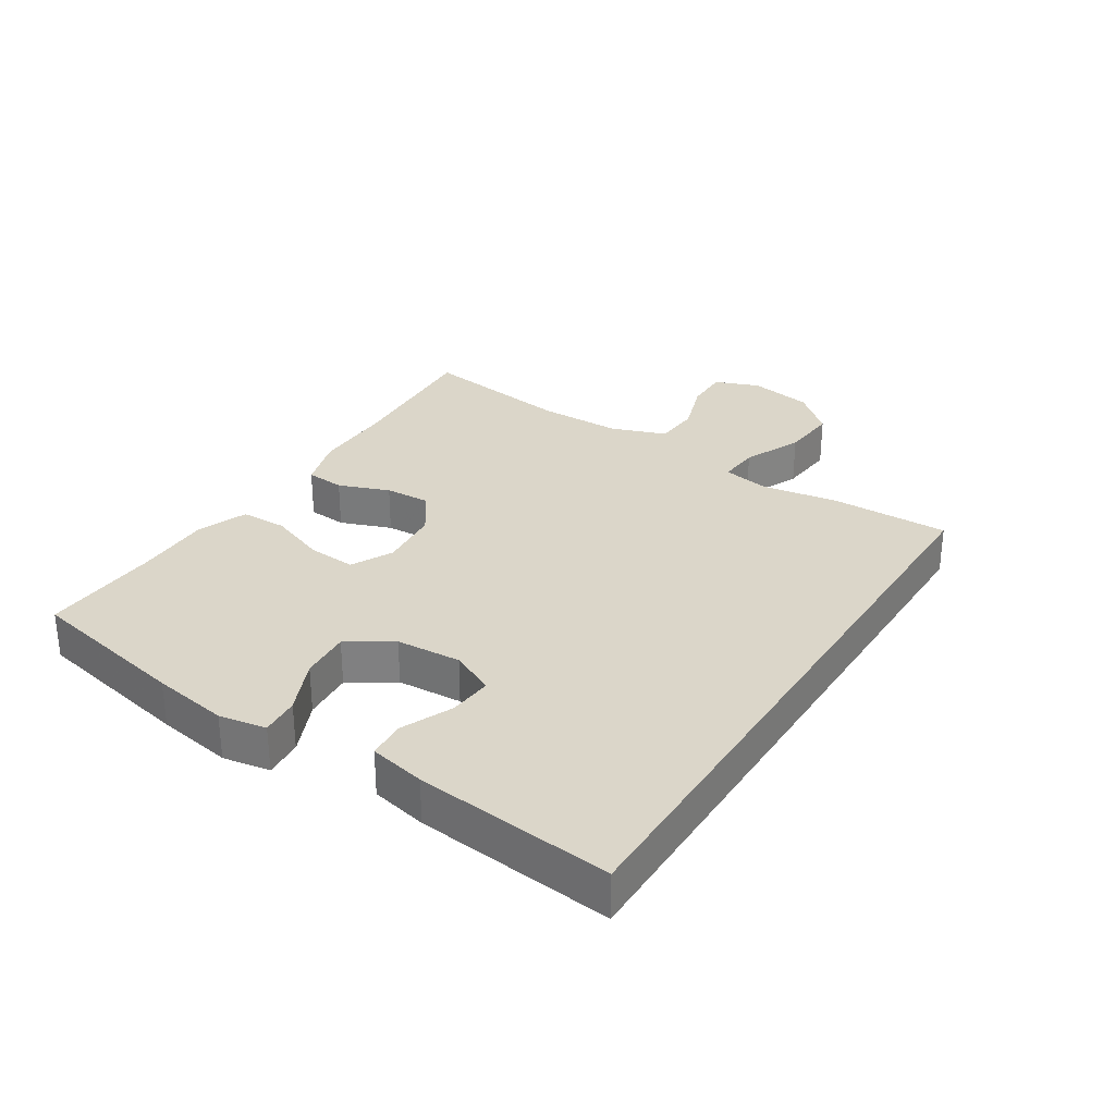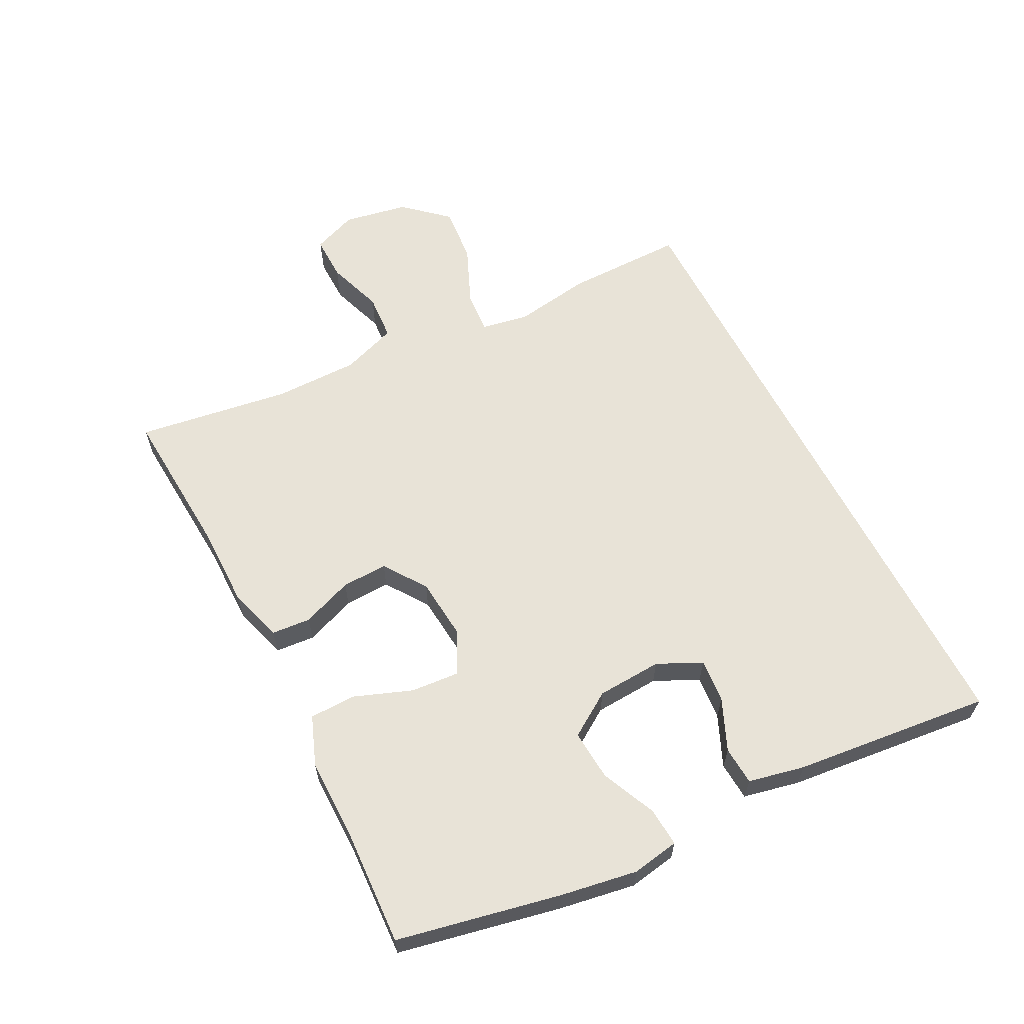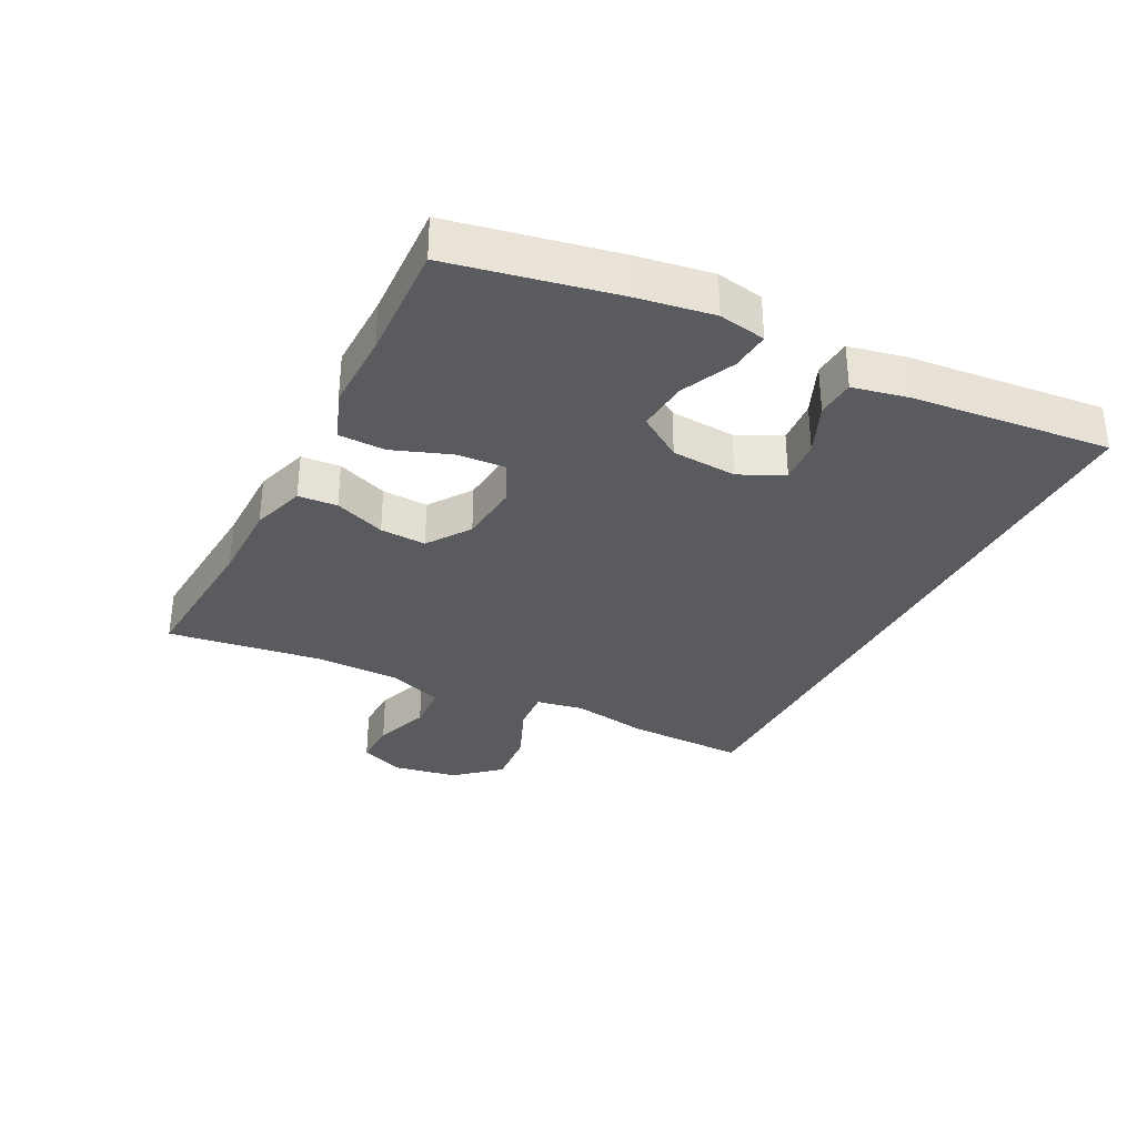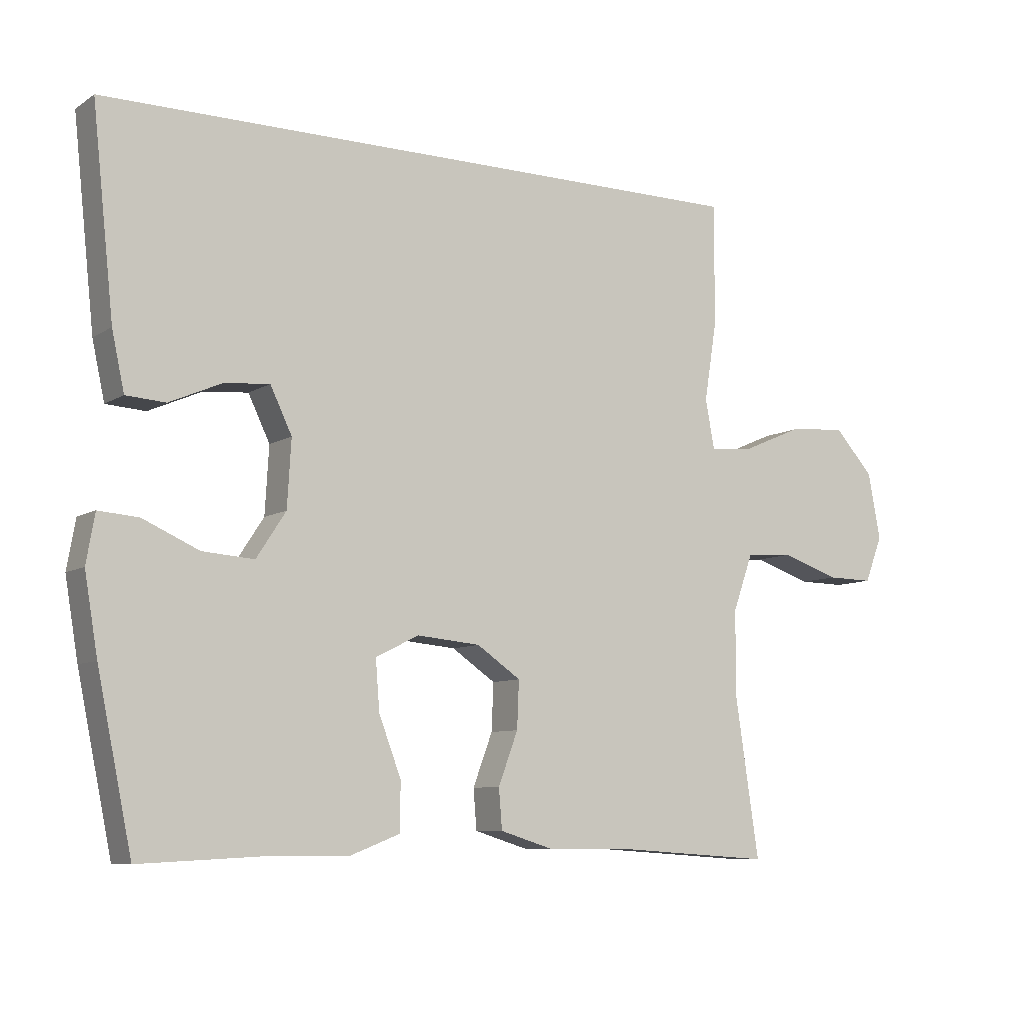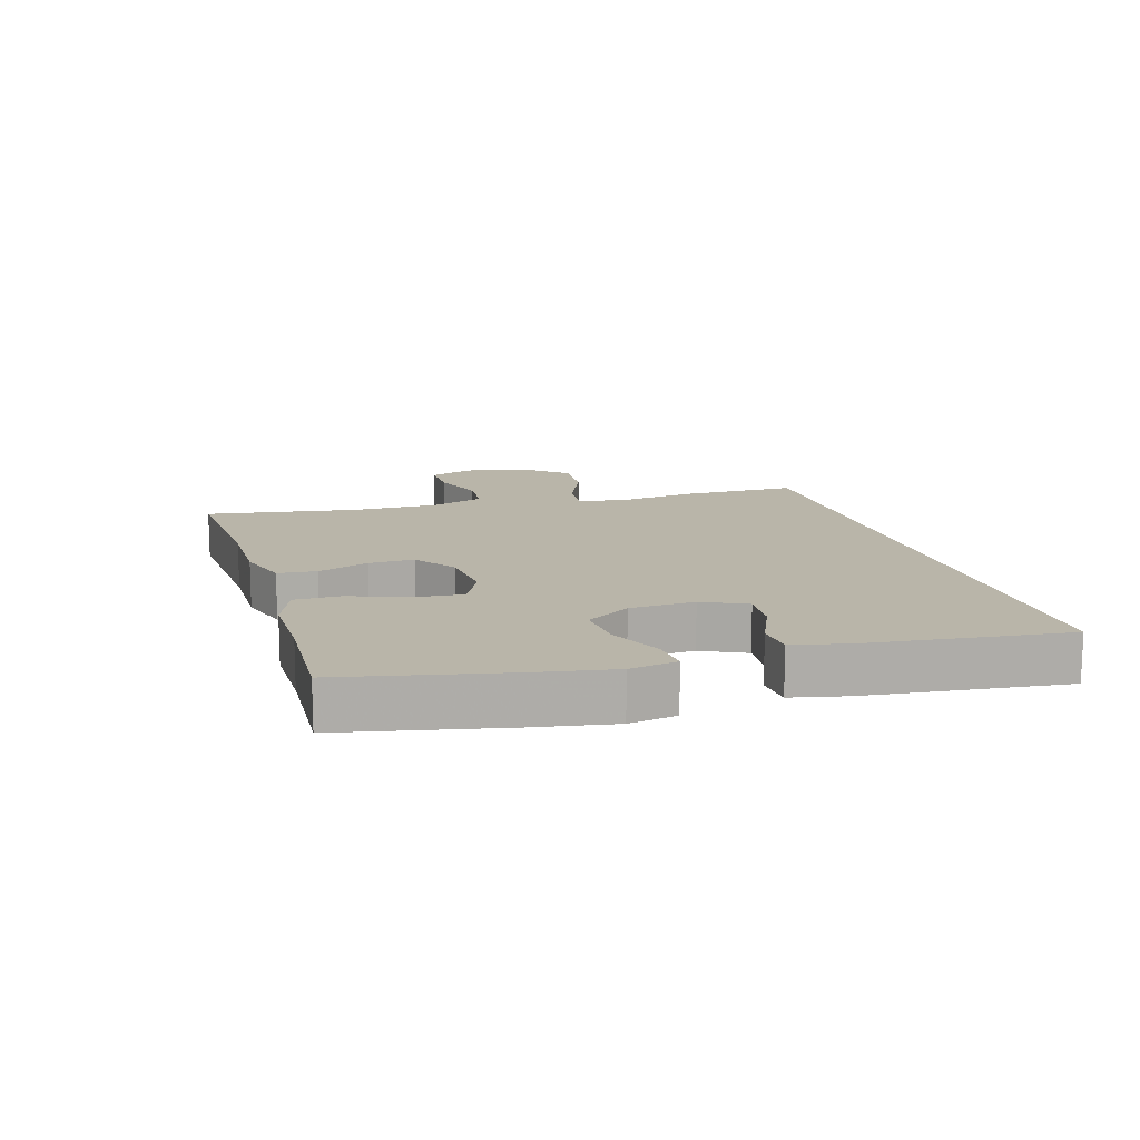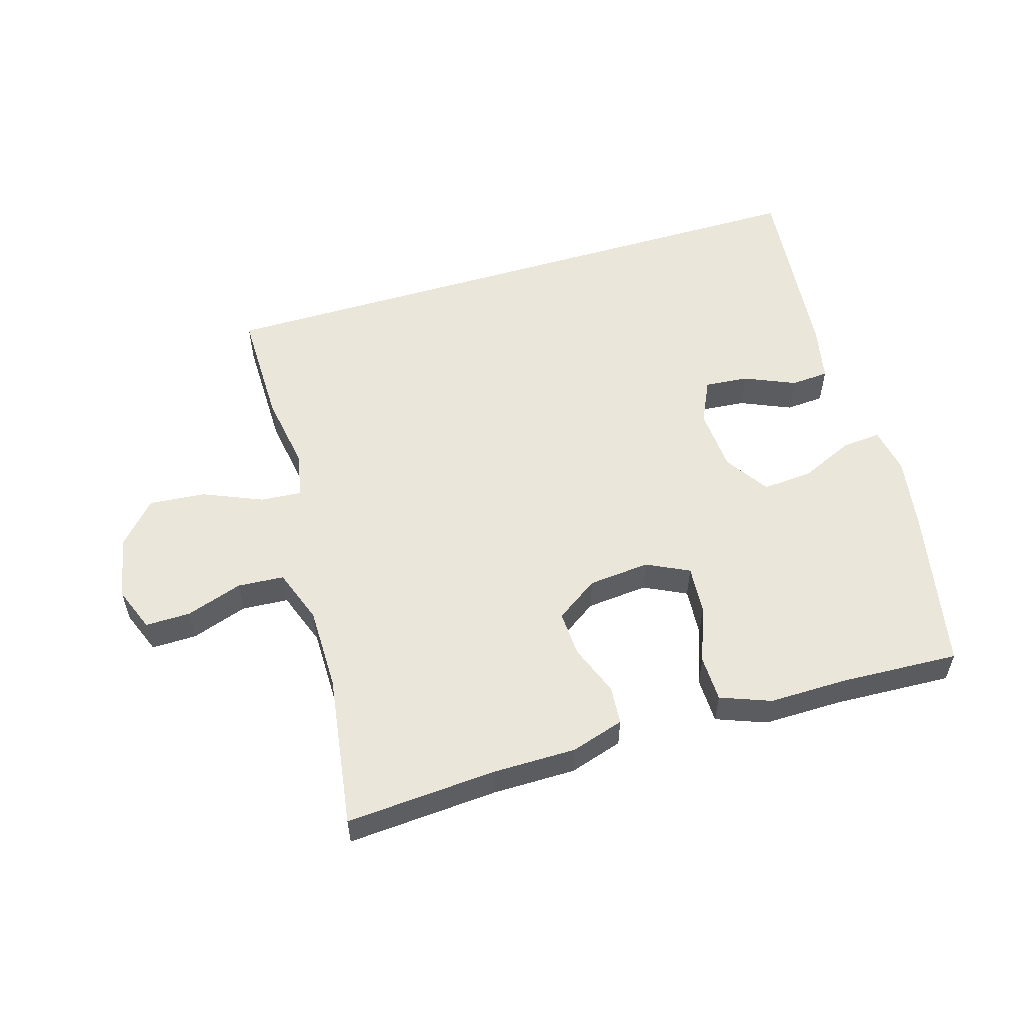
<metadata>
{"format":"obj","ext":"obj","renderer":"f3d","projection":"perspective","resolution":1024,"background":"white","views":[{"elev":29.9,"azim":-57.6,"up":"+Y"},{"elev":61.6,"azim":-117.2,"up":"+Y"},{"elev":-33.0,"azim":-117.4,"up":"+Y"},{"elev":-8.2,"azim":-31.6,"up":"+Z"},{"elev":13.4,"azim":-106.6,"up":"+Y"},{"elev":54.7,"azim":163.1,"up":"+Y"}]}
</metadata>
<code>
v -0.578 0.07 0.5
v 0.434 0.07 0.5
v 0.433 0.07 0.314
v 0.414 0.07 0.193
v 0.428 0.07 0.119
v 0.493 0.07 0.124
v 0.586 0.07 0.164
v 0.675 0.07 0.172
v 0.735 0.07 0.105
v 0.754 0.07 0.004
v 0.727 0.07 -0.066
v 0.656 0.07 -0.065
v 0.568 0.07 -0.035
v 0.495 0.07 -0.04
v 0.464 0.07 -0.127
v 0.464 0.07 -0.259
v 0.5 0.07 -0.5
v 0.263 0.07 -0.484
v 0.134 0.07 -0.484
v 0.05 0.07 -0.458
v 0.045 0.07 -0.397
v 0.075 0.07 -0.317
v 0.078 0.07 -0.245
v 0.011 0.07 -0.199
v -0.086 0.07 -0.19
v -0.152 0.07 -0.223
v -0.146 0.07 -0.299
v -0.112 0.07 -0.389
v -0.113 0.07 -0.462
v -0.191 0.07 -0.492
v -0.315 0.07 -0.491
v -0.5 0.07 -0.5
v -0.553 0.07 -0.244
v -0.573 0.07 -0.125
v -0.56 0.07 -0.051
v -0.499 0.07 -0.056
v -0.414 0.07 -0.094
v -0.335 0.07 -0.1
v -0.29 0.07 -0.031
v -0.284 0.07 0.071
v -0.317 0.07 0.14
v -0.386 0.07 0.134
v -0.466 0.07 0.099
v -0.526 0.07 0.103
v -0.545 0.07 0.191
v -0.578 0 0.5
v 0.434 0 0.5
v 0.433 0 0.314
v 0.414 0 0.193
v 0.428 0 0.119
v 0.493 0 0.124
v 0.586 0 0.164
v 0.675 0 0.172
v 0.735 0 0.105
v 0.754 0 0.004
v 0.727 0 -0.066
v 0.656 0 -0.065
v 0.568 0 -0.035
v 0.495 0 -0.04
v 0.464 0 -0.127
v 0.464 0 -0.259
v 0.5 0 -0.5
v 0.263 0 -0.484
v 0.134 0 -0.484
v 0.05 0 -0.458
v 0.045 0 -0.397
v 0.075 0 -0.317
v 0.078 0 -0.245
v 0.011 0 -0.199
v -0.086 0 -0.19
v -0.152 0 -0.223
v -0.146 0 -0.299
v -0.112 0 -0.389
v -0.113 0 -0.462
v -0.191 0 -0.492
v -0.315 0 -0.491
v -0.5 0 -0.5
v -0.553 0 -0.244
v -0.573 0 -0.125
v -0.56 0 -0.051
v -0.499 0 -0.056
v -0.414 0 -0.094
v -0.335 0 -0.1
v -0.29 0 -0.031
v -0.284 0 0.071
v -0.317 0 0.14
v -0.386 0 0.134
v -0.466 0 0.099
v -0.526 0 0.103
v -0.545 0 0.191
f 45 1 2
f 44 45 2
f 43 44 2
f 42 43 2
f 41 42 2 3
f 40 41 3 4
f 39 40 4 5
f 38 39 5 6
f 35 36 37
f 34 35 37
f 33 34 37
f 32 33 37
f 31 32 37
f 31 37 38
f 30 31 38
f 29 30 38
f 28 29 38
f 27 28 38
f 26 27 38
f 25 26 38 6
f 20 21 22
f 19 20 22
f 18 19 22
f 18 22 23
f 17 18 23
f 16 17 23
f 15 16 23 24
f 11 12 13
f 10 11 13
f 9 10 13
f 8 9 13
f 7 8 13
f 6 7 13
f 6 13 14
f 15 24 25
f 14 15 25
f 6 14 25
f 47 46 90
f 47 90 89
f 47 89 88
f 47 88 87
f 48 47 87 86
f 49 48 86 85
f 50 49 85 84
f 51 50 84 83
f 82 81 80
f 82 80 79
f 82 79 78
f 82 78 77
f 82 77 76
f 83 82 76
f 83 76 75
f 83 75 74
f 83 74 73
f 83 73 72
f 83 72 71
f 51 83 71 70
f 67 66 65
f 67 65 64
f 67 64 63
f 68 67 63
f 68 63 62
f 68 62 61
f 69 68 61 60
f 58 57 56
f 58 56 55
f 58 55 54
f 58 54 53
f 58 53 52
f 58 52 51
f 59 58 51
f 70 69 60
f 70 60 59
f 70 59 51
f 1 46 47 2
f 2 47 48 3
f 3 48 49 4
f 4 49 50 5
f 5 50 51 6
f 6 51 52 7
f 7 52 53 8
f 8 53 54 9
f 9 54 55 10
f 10 55 56 11
f 11 56 57 12
f 12 57 58 13
f 13 58 59 14
f 14 59 60 15
f 15 60 61 16
f 16 61 62 17
f 17 62 63 18
f 18 63 64 19
f 19 64 65 20
f 20 65 66 21
f 21 66 67 22
f 22 67 68 23
f 23 68 69 24
f 24 69 70 25
f 25 70 71 26
f 26 71 72 27
f 27 72 73 28
f 28 73 74 29
f 29 74 75 30
f 30 75 76 31
f 31 76 77 32
f 32 77 78 33
f 33 78 79 34
f 34 79 80 35
f 35 80 81 36
f 36 81 82 37
f 37 82 83 38
f 38 83 84 39
f 39 84 85 40
f 40 85 86 41
f 41 86 87 42
f 42 87 88 43
f 43 88 89 44
f 44 89 90 45
f 45 90 46 1

</code>
